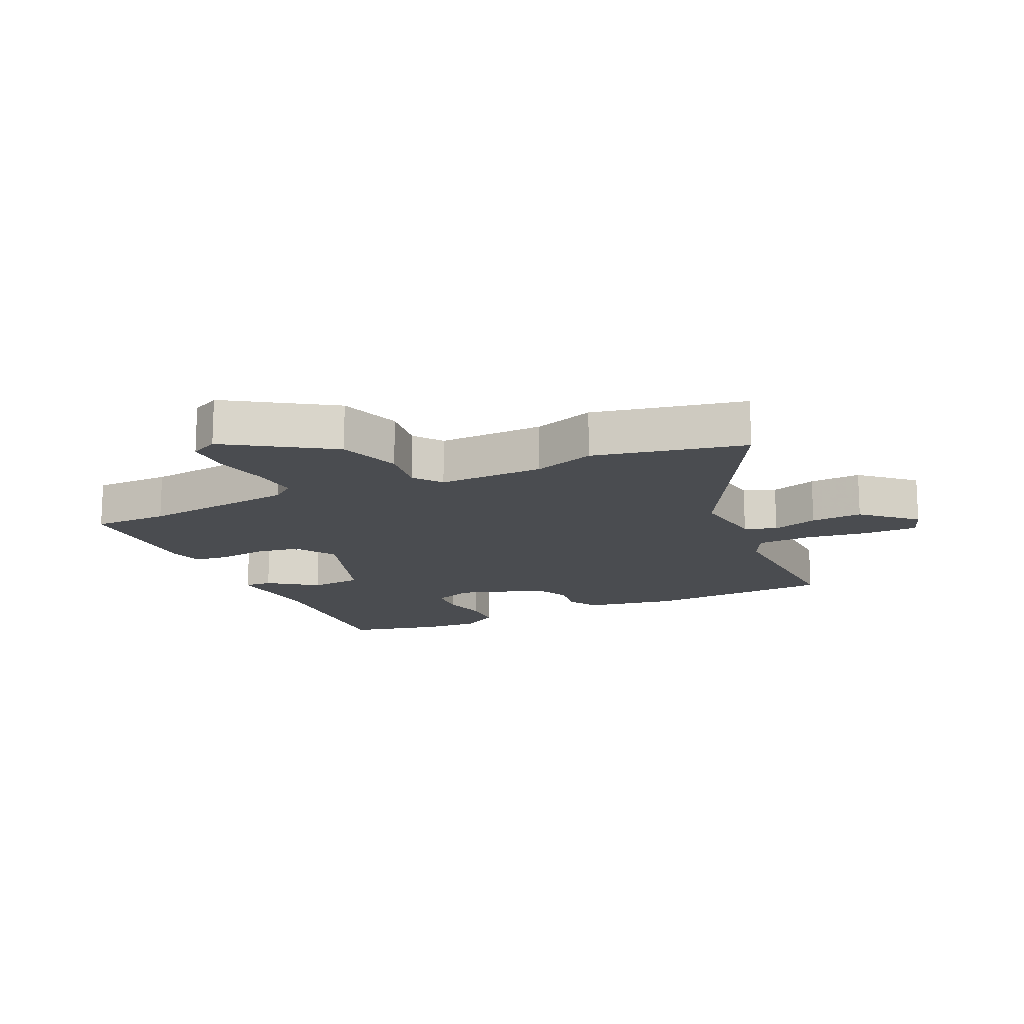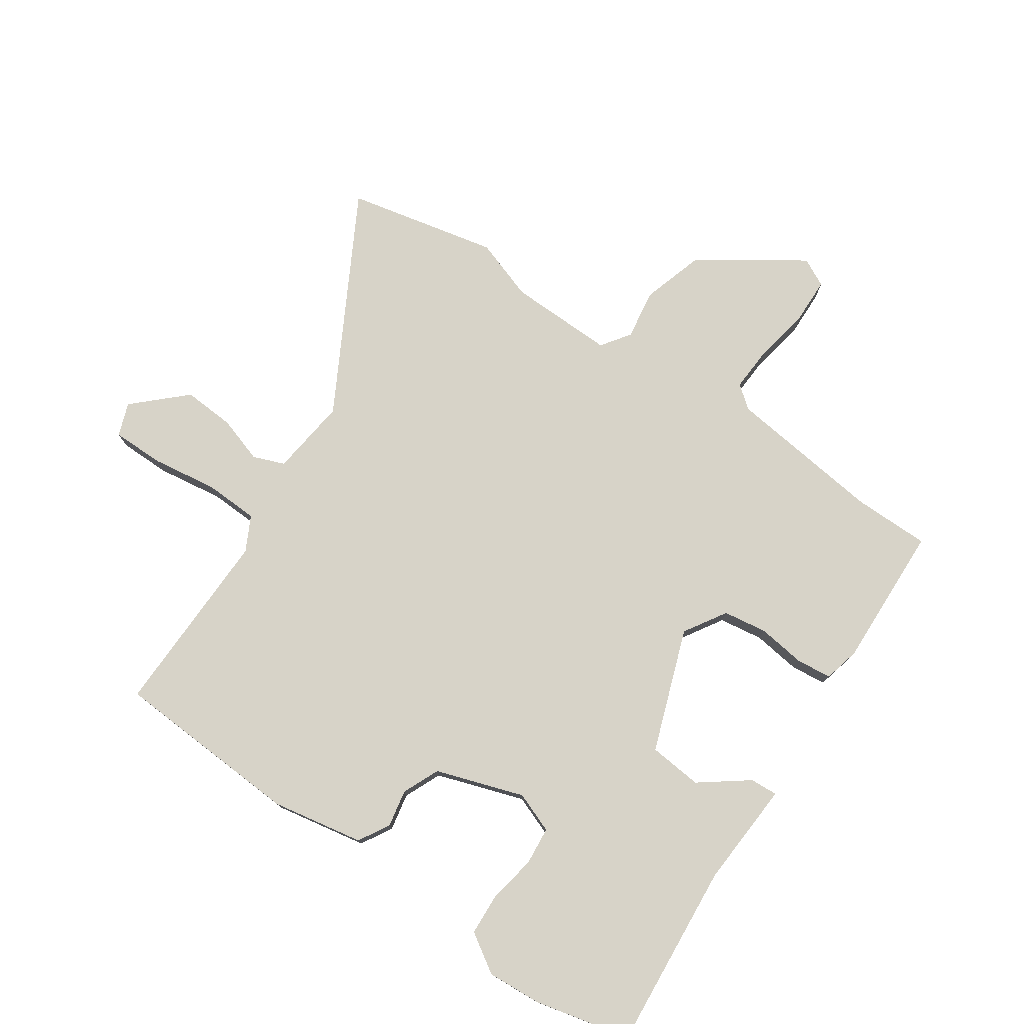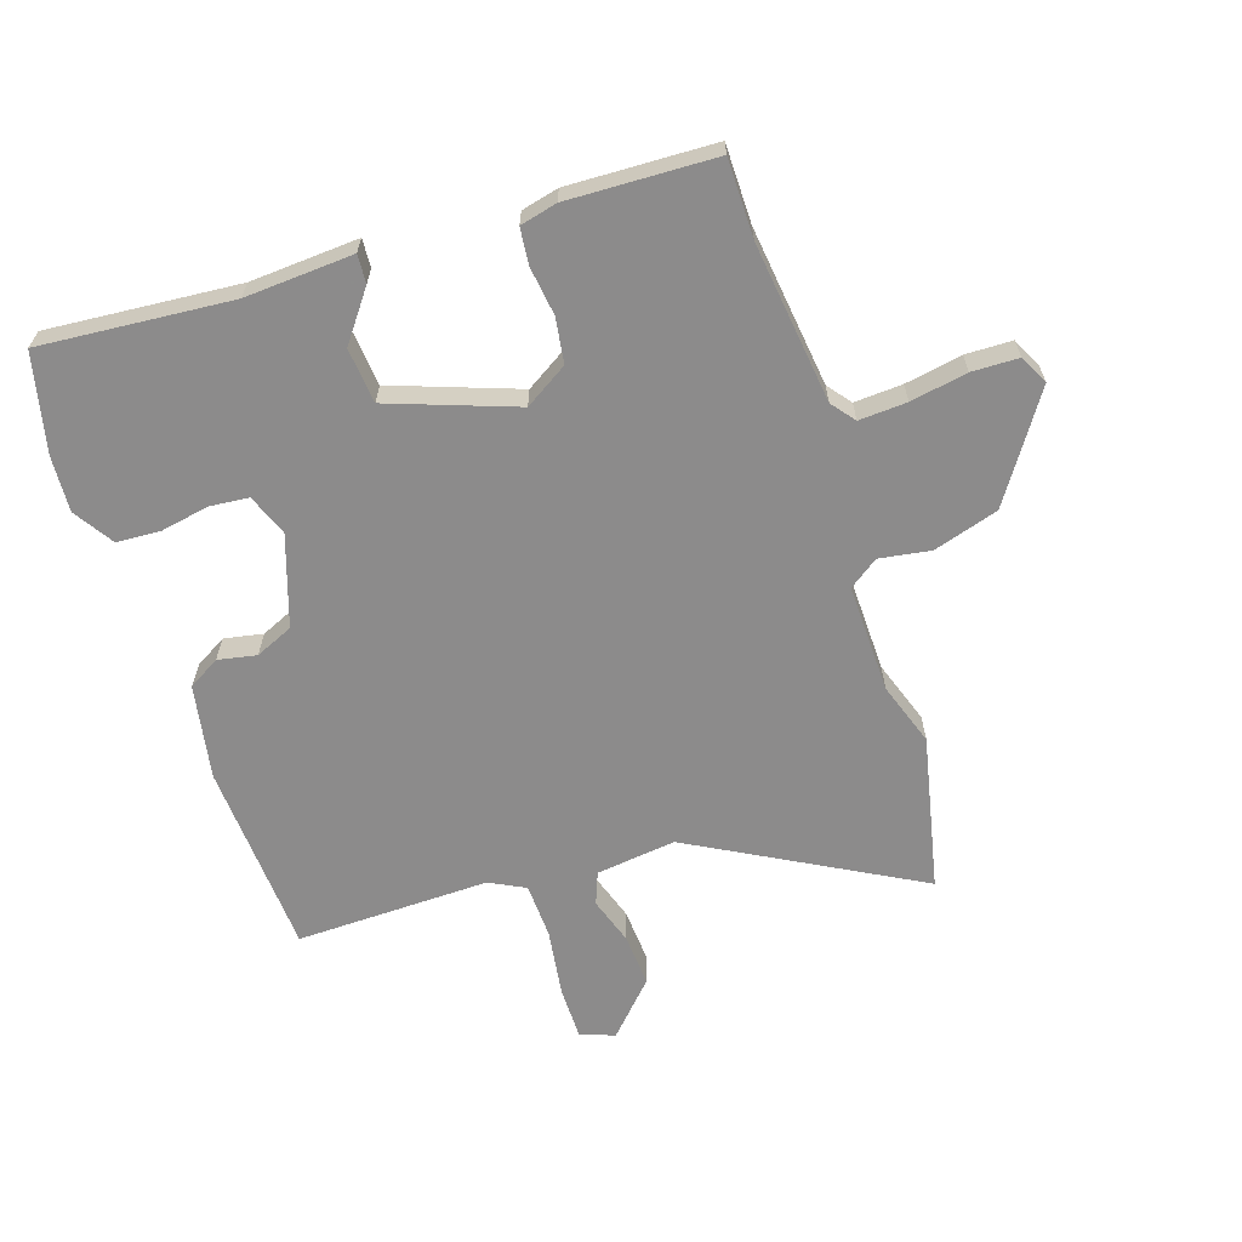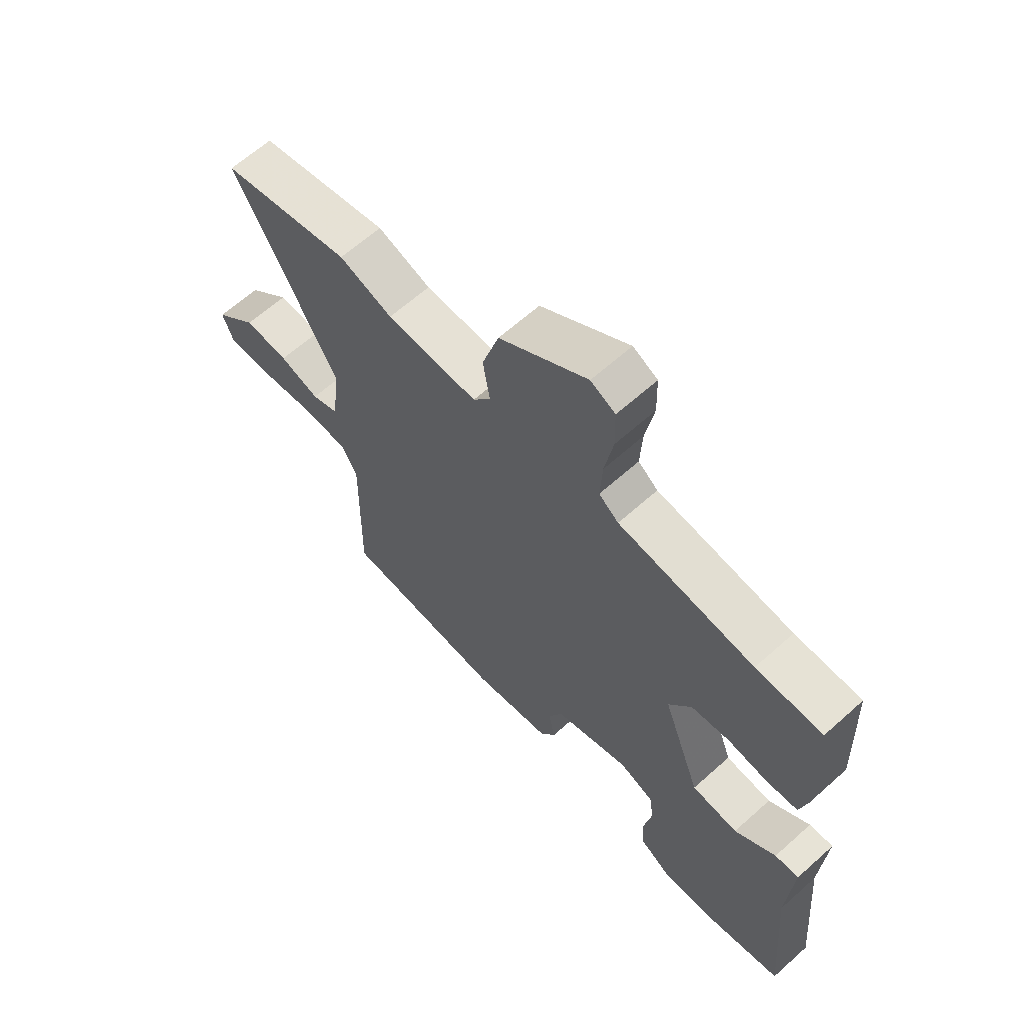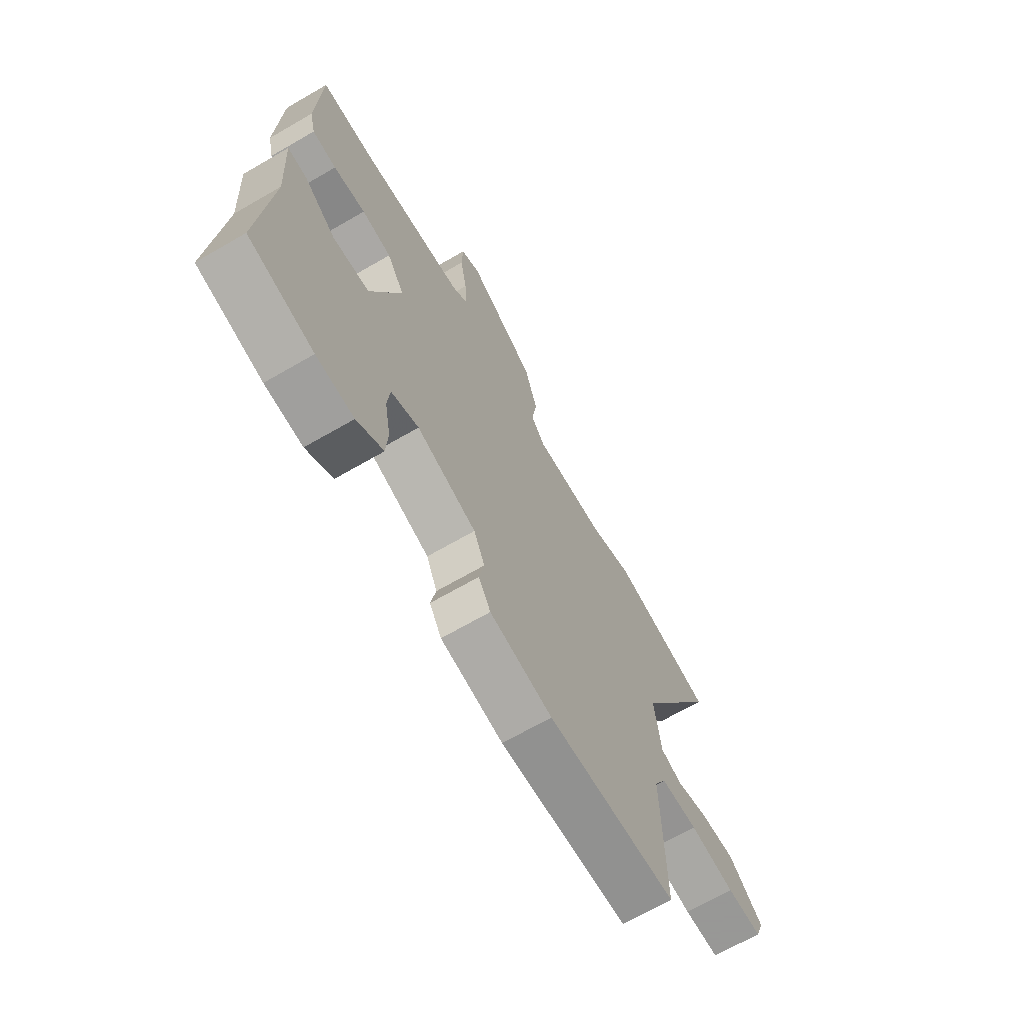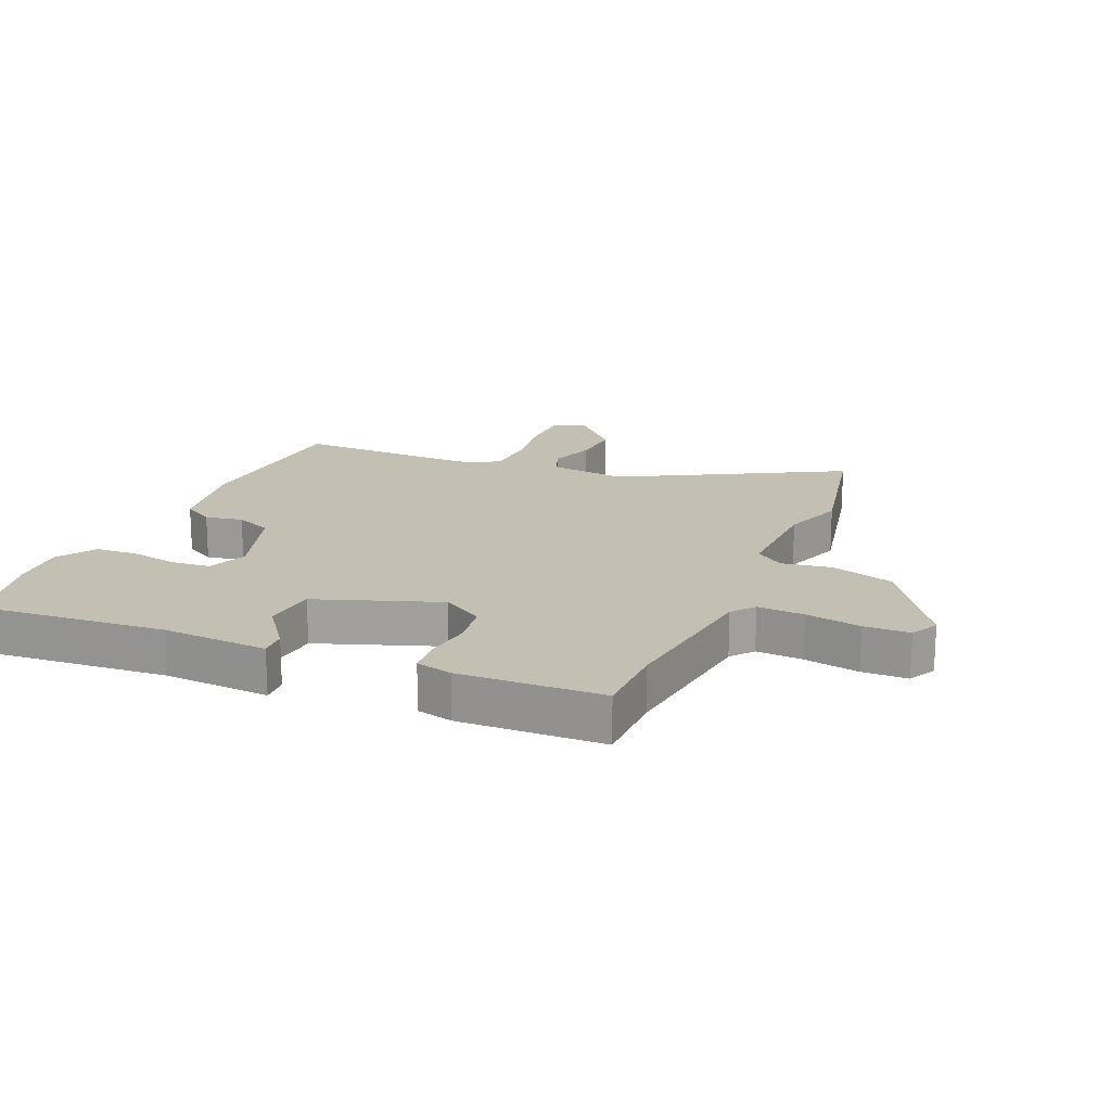
<metadata>
{"format":"obj","ext":"obj","renderer":"f3d","projection":"perspective","resolution":1024,"background":"white","views":[{"elev":-14.9,"azim":25.7,"up":"+Y"},{"elev":76.8,"azim":-145.5,"up":"+Y"},{"elev":-64.0,"azim":-71.6,"up":"+Y"},{"elev":63.9,"azim":-132.1,"up":"+Z"},{"elev":-68.4,"azim":-59.9,"up":"+Z"},{"elev":17.9,"azim":-66.4,"up":"+Y"}]}
</metadata>
<code>
v 0.423 0.07 0.517
v 0.668 0.07 0.463
v 0.473 0.07 0.111
v 0.488 0.07 -0.016
v 0.539 0.07 -0.036
v 0.614 0.07 -0.012
v 0.698 0.07 -0.007
v 0.779 0.07 -0.084
v 0.759 0.07 -0.138
v 0.675 0.07 -0.138
v 0.568 0.07 -0.122
v 0.48 0.07 -0.125
v 0.451 0.07 -0.181
v 0.456 0.07 -0.488
v 0.149 0.07 -0.504
v 0 0.07 -0.476
v -0.029 0.07 -0.426
v -0.017 0.07 -0.365
v -0.043 0.07 -0.305
v -0.185 0.07 -0.257
v -0.251 0.07 -0.282
v -0.257 0.07 -0.344
v -0.243 0.07 -0.421
v -0.247 0.07 -0.49
v -0.31 0.07 -0.53
v -0.399 0.07 -0.524
v -0.553 0.07 -0.487
v -0.527 0.07 -0.184
v -0.537 0.07 -0.012
v -0.492 0.07 -0.015
v -0.415 0.07 -0.073
v -0.328 0.07 -0.065
v -0.256 0.07 0.133
v -0.298 0.07 0.201
v -0.369 0.07 0.212
v -0.446 0.07 0.202
v -0.504 0.07 0.208
v -0.518 0.07 0.267
v -0.509 0.07 0.5
v -0.385 0.07 0.5
v -0.13 0.07 0.53
v -0.093 0.07 0.559
v -0.097 0.07 0.635
v -0.113 0.07 0.725
v -0.111 0.07 0.799
v -0.065 0.07 0.822
v 0.1 0.07 0.711
v 0.131 0.07 0.608
v 0.118 0.07 0.527
v 0.151 0.07 0.48
v 0.323 0.07 0.483
v 0.423 0 0.517
v 0.668 0 0.463
v 0.473 0 0.111
v 0.488 0 -0.016
v 0.539 0 -0.036
v 0.614 0 -0.012
v 0.698 0 -0.007
v 0.779 0 -0.084
v 0.759 0 -0.138
v 0.675 0 -0.138
v 0.568 0 -0.122
v 0.48 0 -0.125
v 0.451 0 -0.181
v 0.456 0 -0.488
v 0.149 0 -0.504
v 0 0 -0.476
v -0.029 0 -0.426
v -0.017 0 -0.365
v -0.043 0 -0.305
v -0.185 0 -0.257
v -0.251 0 -0.282
v -0.257 0 -0.344
v -0.243 0 -0.421
v -0.247 0 -0.49
v -0.31 0 -0.53
v -0.399 0 -0.524
v -0.553 0 -0.487
v -0.527 0 -0.184
v -0.537 0 -0.012
v -0.492 0 -0.015
v -0.415 0 -0.073
v -0.328 0 -0.065
v -0.256 0 0.133
v -0.298 0 0.201
v -0.369 0 0.212
v -0.446 0 0.202
v -0.504 0 0.208
v -0.518 0 0.267
v -0.509 0 0.5
v -0.385 0 0.5
v -0.13 0 0.53
v -0.093 0 0.559
v -0.097 0 0.635
v -0.113 0 0.725
v -0.111 0 0.799
v -0.065 0 0.822
v 0.1 0 0.711
v 0.131 0 0.608
v 0.118 0 0.527
v 0.151 0 0.48
v 0.323 0 0.483
f 46 47 48 49
f 44 45 46 49
f 43 44 49 50
f 42 43 50
f 41 42 50
f 40 41 50
f 39 40 50
f 38 39 50
f 35 36 37 38
f 34 35 38 50
f 33 34 50 51
f 28 29 30 31
f 28 31 32
f 27 28 32
f 26 27 32
f 22 23 24 25
f 21 22 25 26
f 15 16 17 18
f 13 14 15 18
f 12 13 18 19
f 8 9 10 11
f 8 11 12
f 5 6 7 8
f 5 8 12
f 4 5 12 19
f 51 1 2 3
f 21 26 32 33
f 20 21 33 51
f 19 20 51
f 3 4 19 51
f 100 99 98 97
f 100 97 96 95
f 101 100 95 94
f 101 94 93
f 101 93 92
f 101 92 91
f 101 91 90
f 101 90 89
f 89 88 87 86
f 101 89 86 85
f 102 101 85 84
f 82 81 80 79
f 83 82 79
f 83 79 78
f 83 78 77
f 76 75 74 73
f 77 76 73 72
f 69 68 67 66
f 69 66 65 64
f 70 69 64 63
f 62 61 60 59
f 63 62 59
f 59 58 57 56
f 63 59 56
f 70 63 56 55
f 54 53 52 102
f 84 83 77 72
f 102 84 72 71
f 102 71 70
f 102 70 55 54
f 1 52 53 2
f 2 53 54 3
f 3 54 55 4
f 4 55 56 5
f 5 56 57 6
f 6 57 58 7
f 7 58 59 8
f 8 59 60 9
f 9 60 61 10
f 10 61 62 11
f 11 62 63 12
f 12 63 64 13
f 13 64 65 14
f 14 65 66 15
f 15 66 67 16
f 16 67 68 17
f 17 68 69 18
f 18 69 70 19
f 19 70 71 20
f 20 71 72 21
f 21 72 73 22
f 22 73 74 23
f 23 74 75 24
f 24 75 76 25
f 25 76 77 26
f 26 77 78 27
f 27 78 79 28
f 28 79 80 29
f 29 80 81 30
f 30 81 82 31
f 31 82 83 32
f 32 83 84 33
f 33 84 85 34
f 34 85 86 35
f 35 86 87 36
f 36 87 88 37
f 37 88 89 38
f 38 89 90 39
f 39 90 91 40
f 40 91 92 41
f 41 92 93 42
f 42 93 94 43
f 43 94 95 44
f 44 95 96 45
f 45 96 97 46
f 46 97 98 47
f 47 98 99 48
f 48 99 100 49
f 49 100 101 50
f 50 101 102 51
f 51 102 52 1

</code>
